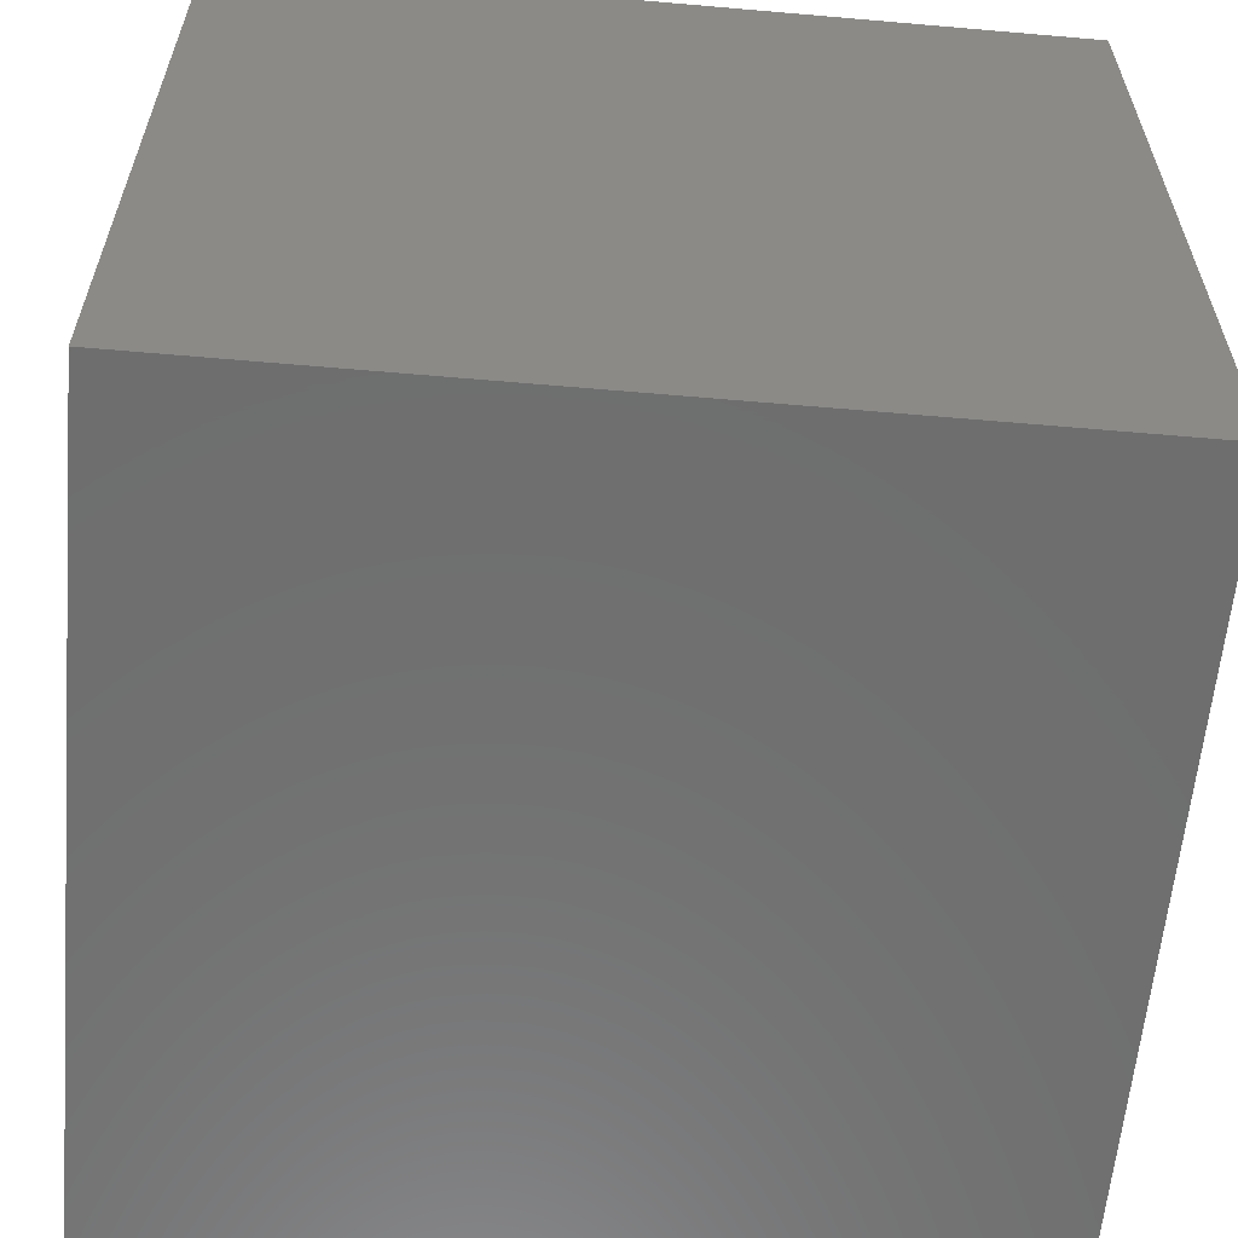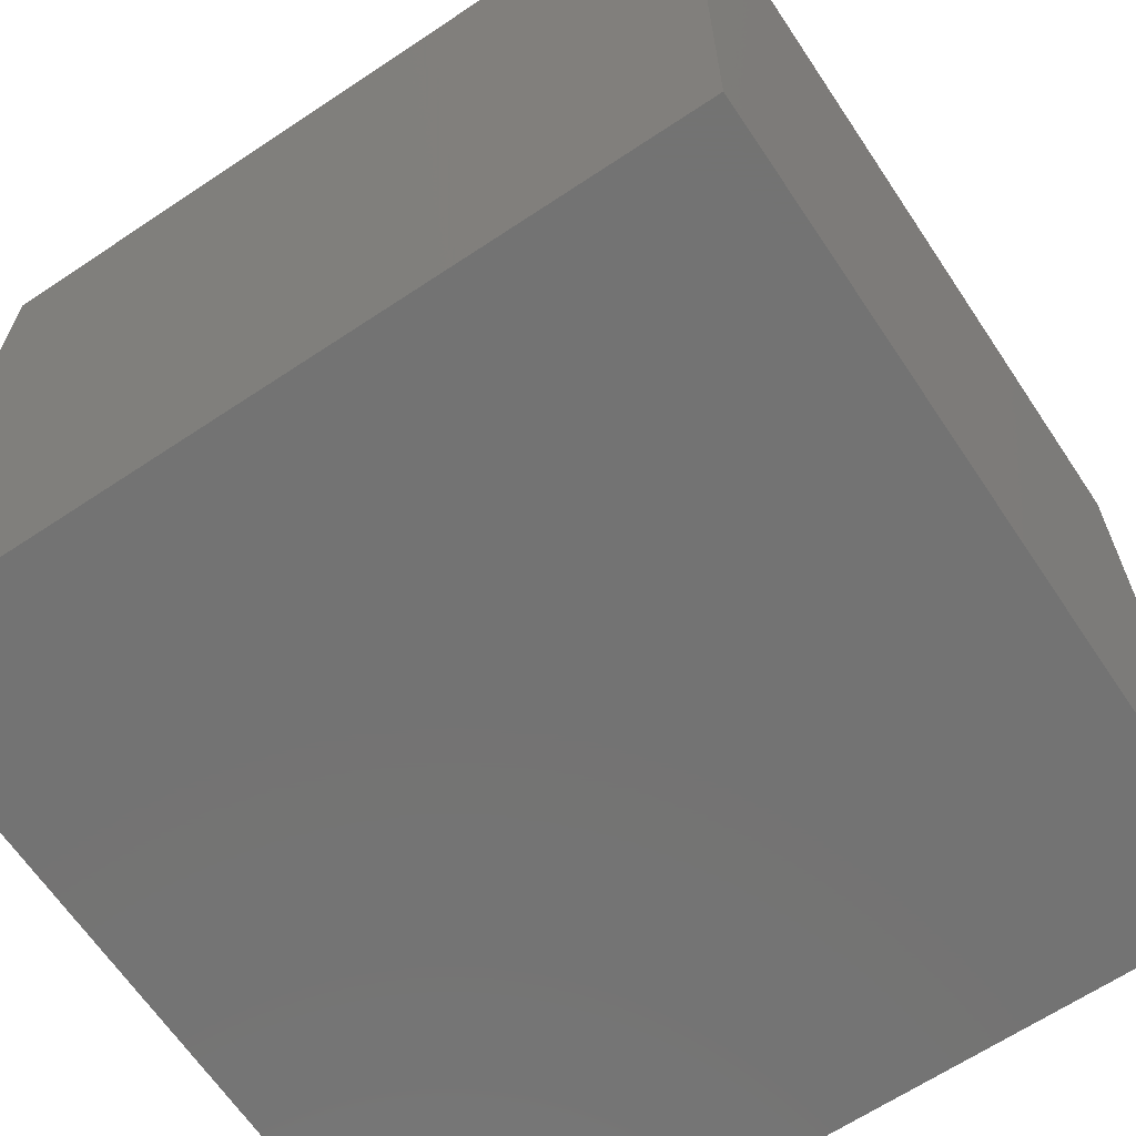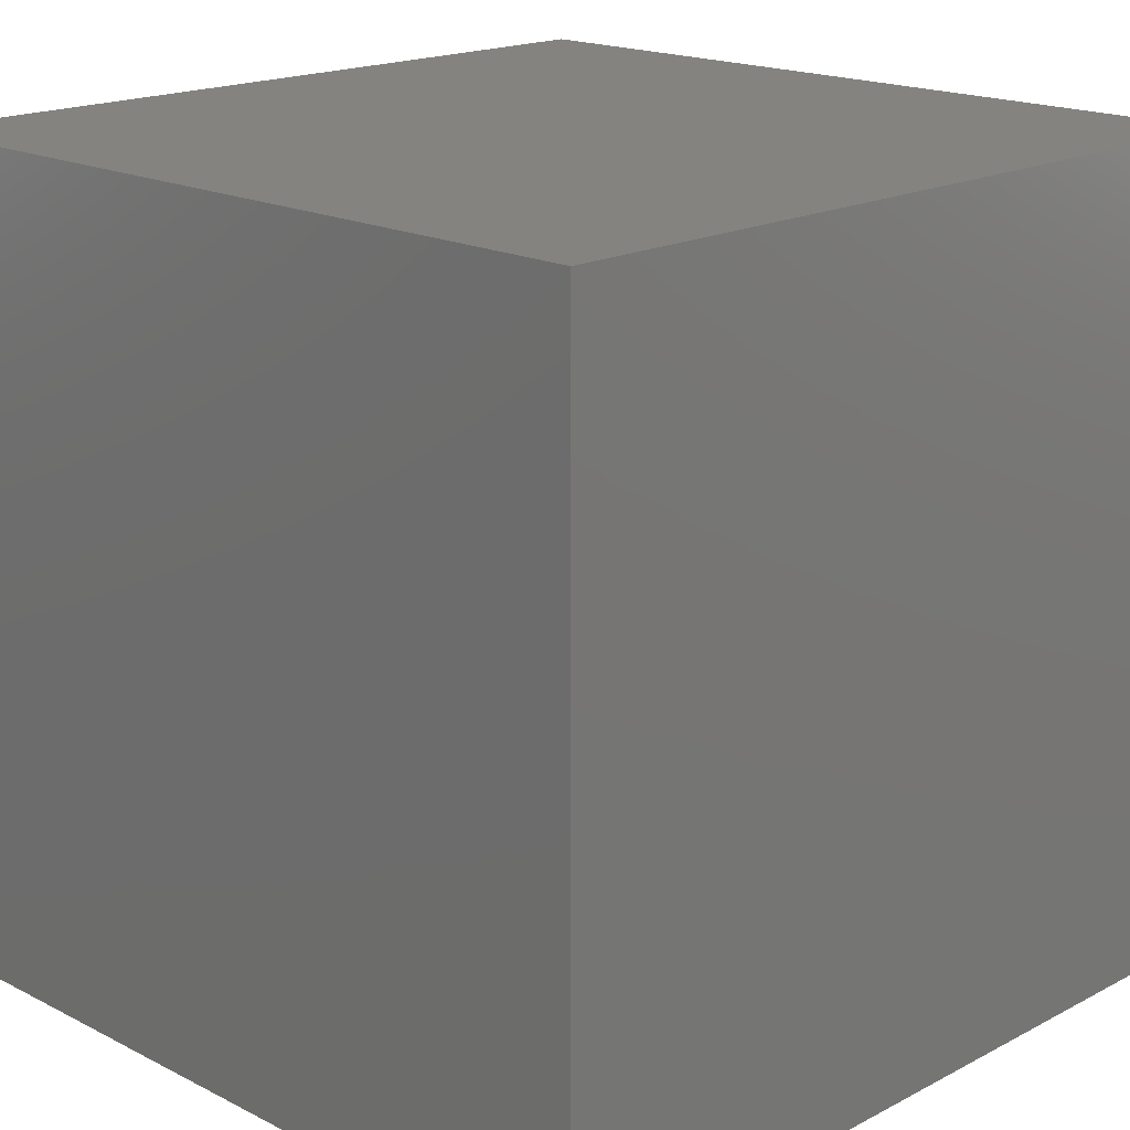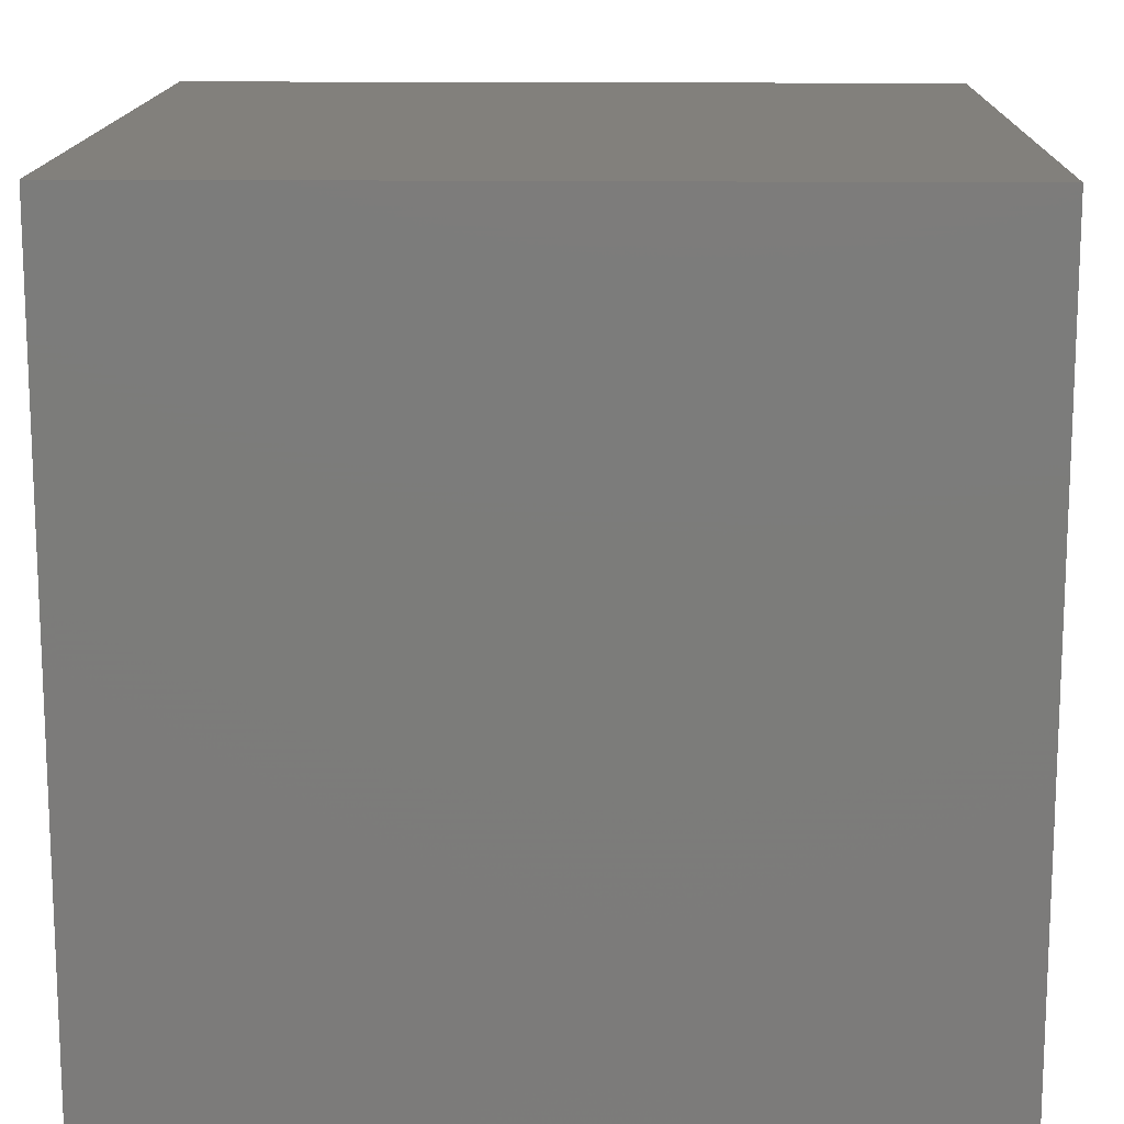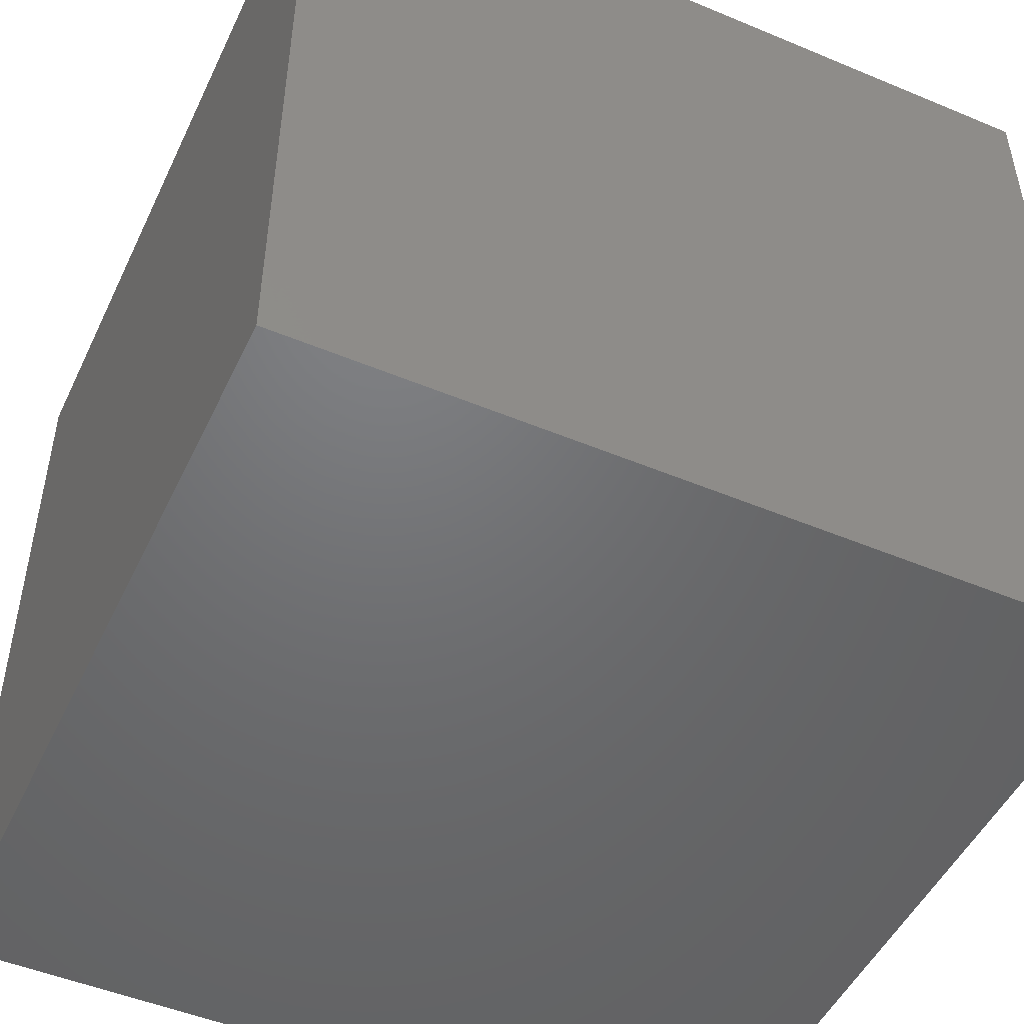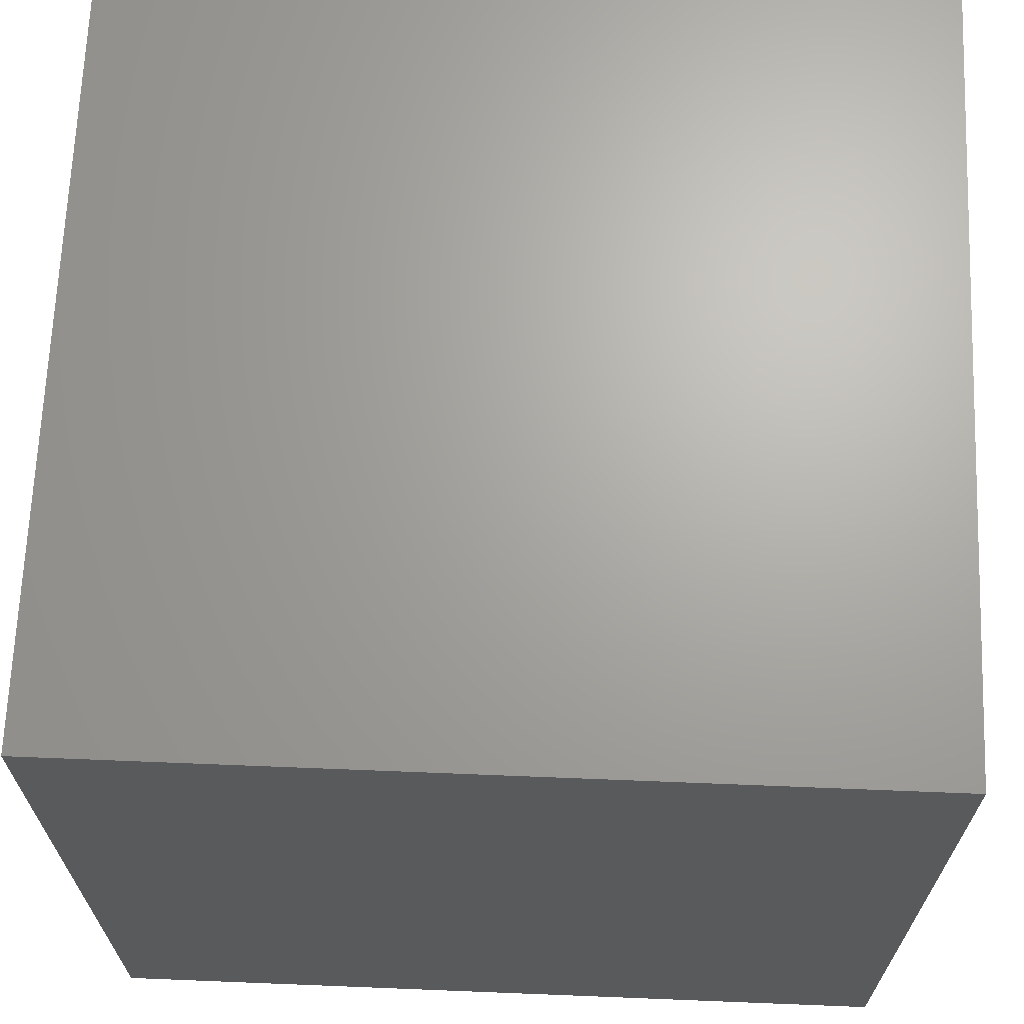
<metadata>
{"format":"stl","ext":"stl","renderer":"f3d","projection":"perspective","resolution":1024,"background":"white","views":[{"elev":-60.4,"azim":-5.1,"up":"+Z"},{"elev":-65.3,"azim":-146.2,"up":"+Z"},{"elev":18.0,"azim":-135.4,"up":"+Z"},{"elev":14.6,"azim":-178.6,"up":"+Y"},{"elev":-49.4,"azim":-24.8,"up":"+Z"},{"elev":67.2,"azim":92.3,"up":"+Z"}]}
</metadata>
<code>
# stl→obj: 8 verts, 12 faces
v 0 0 0
v 10 0 0
v 0 10 0
v 10 10 0
v 0 0 10
v 0 10 10
v 10 0 10
v 10 10 10
f 1 2 3
f 4 3 2
f 5 6 7
f 8 7 6
f 1 5 2
f 7 2 5
f 3 4 6
f 8 6 4
f 1 3 5
f 6 5 3
f 2 7 4
f 8 4 7

</code>
